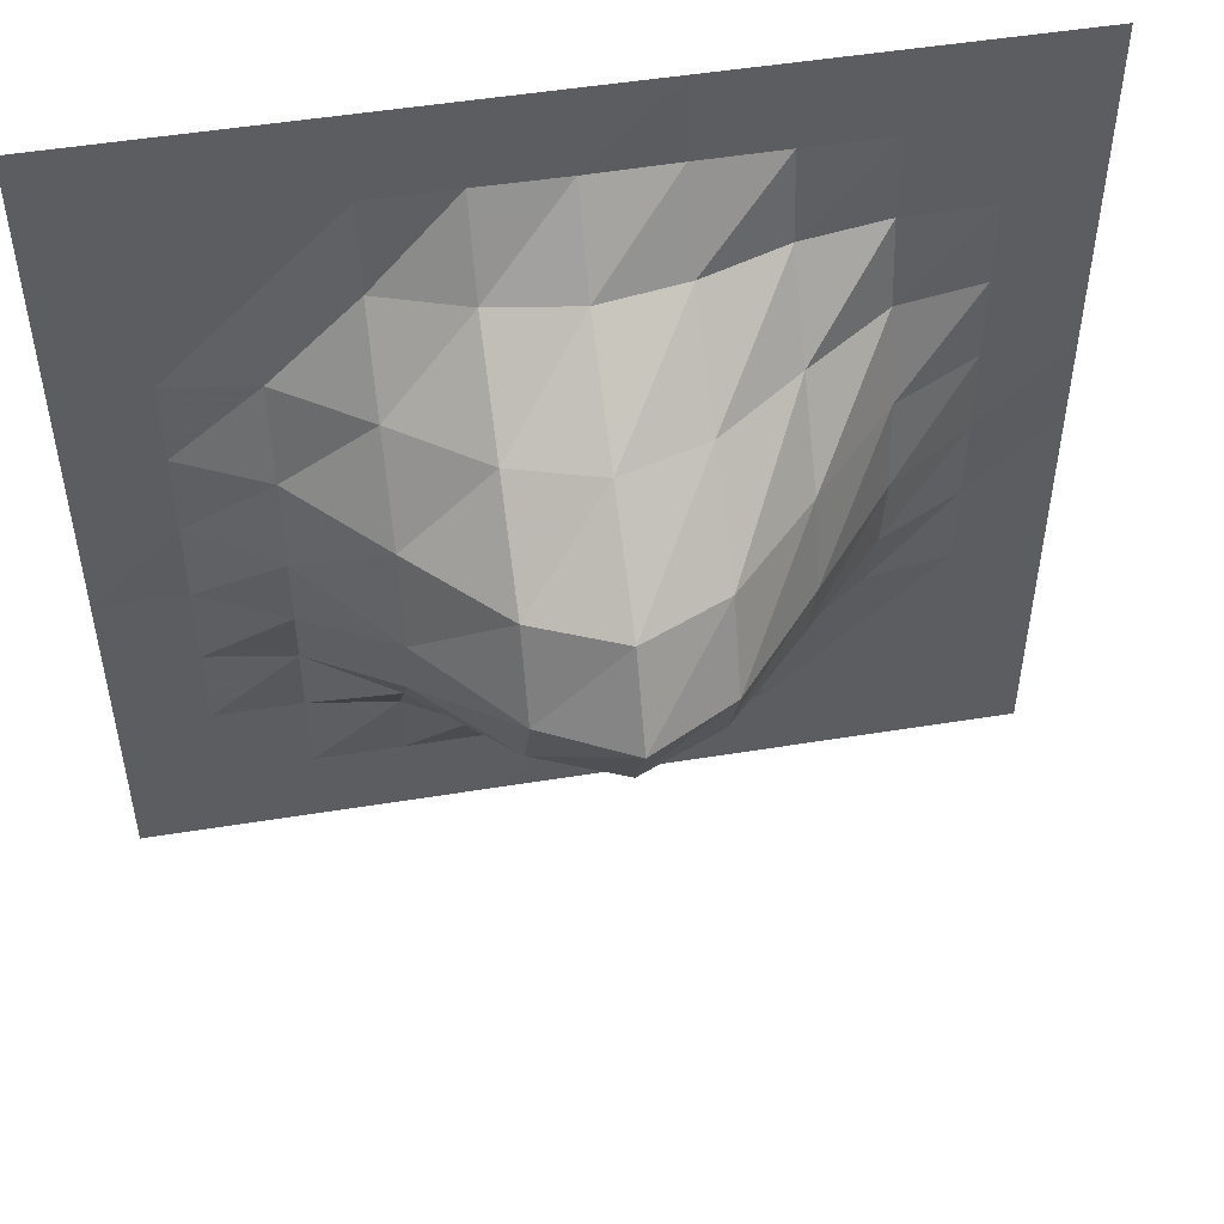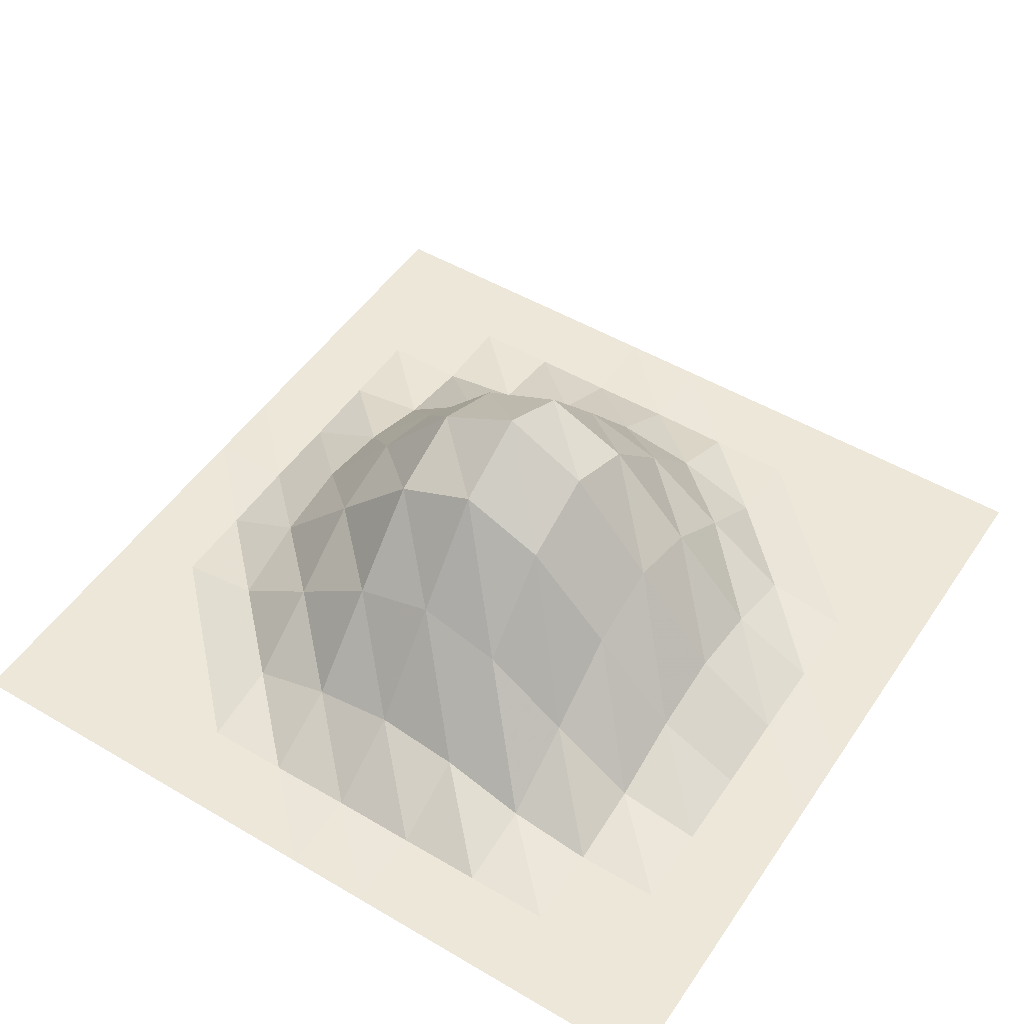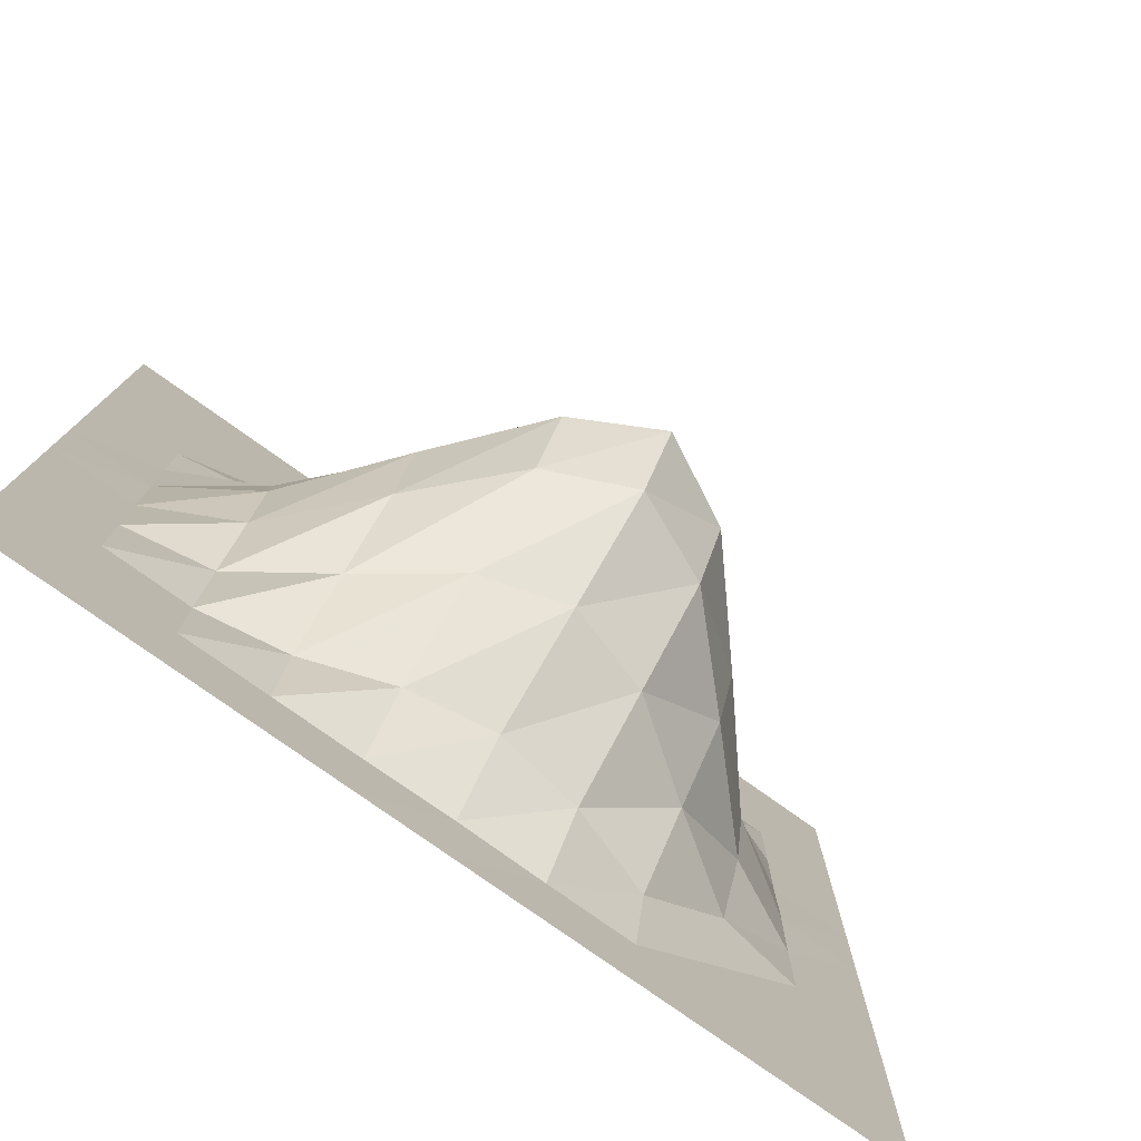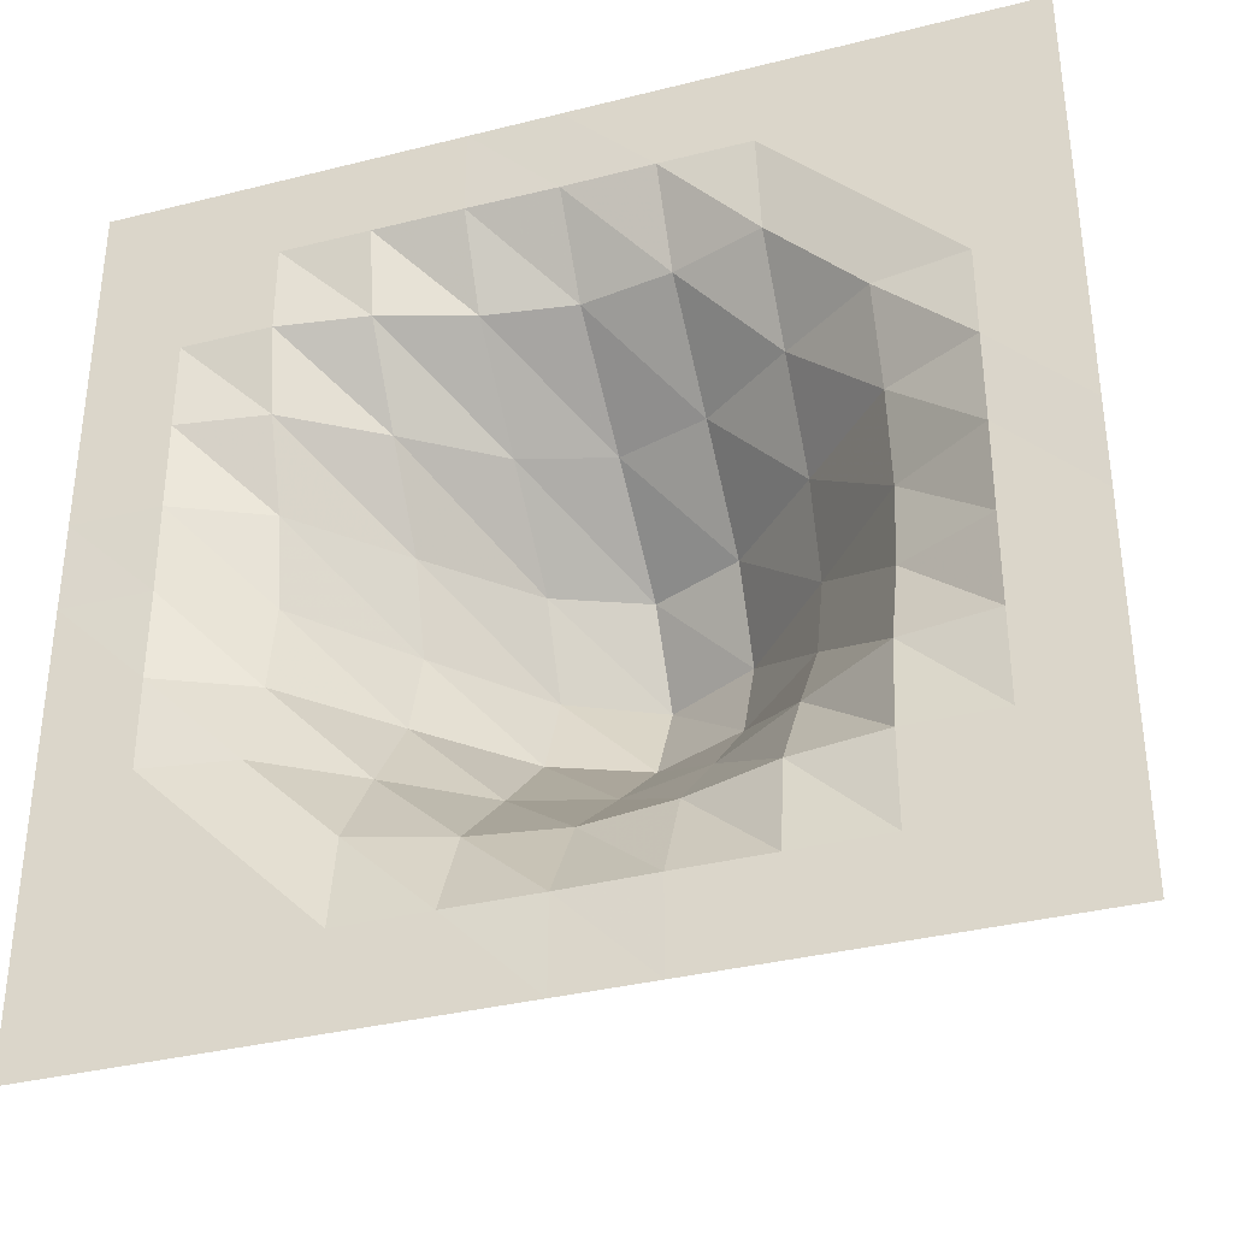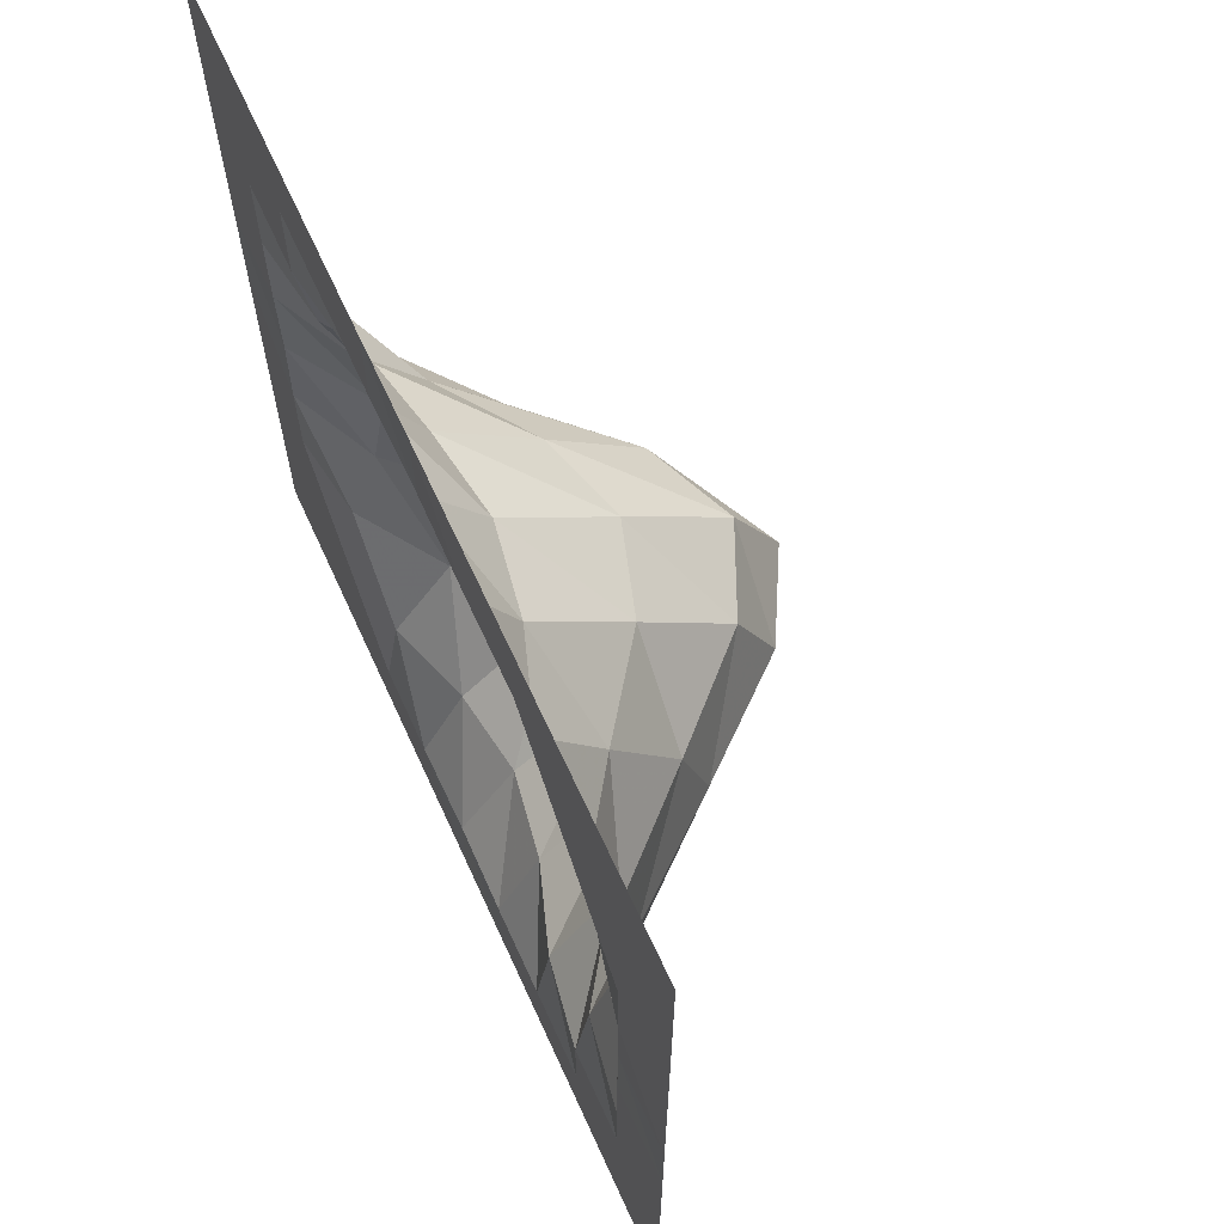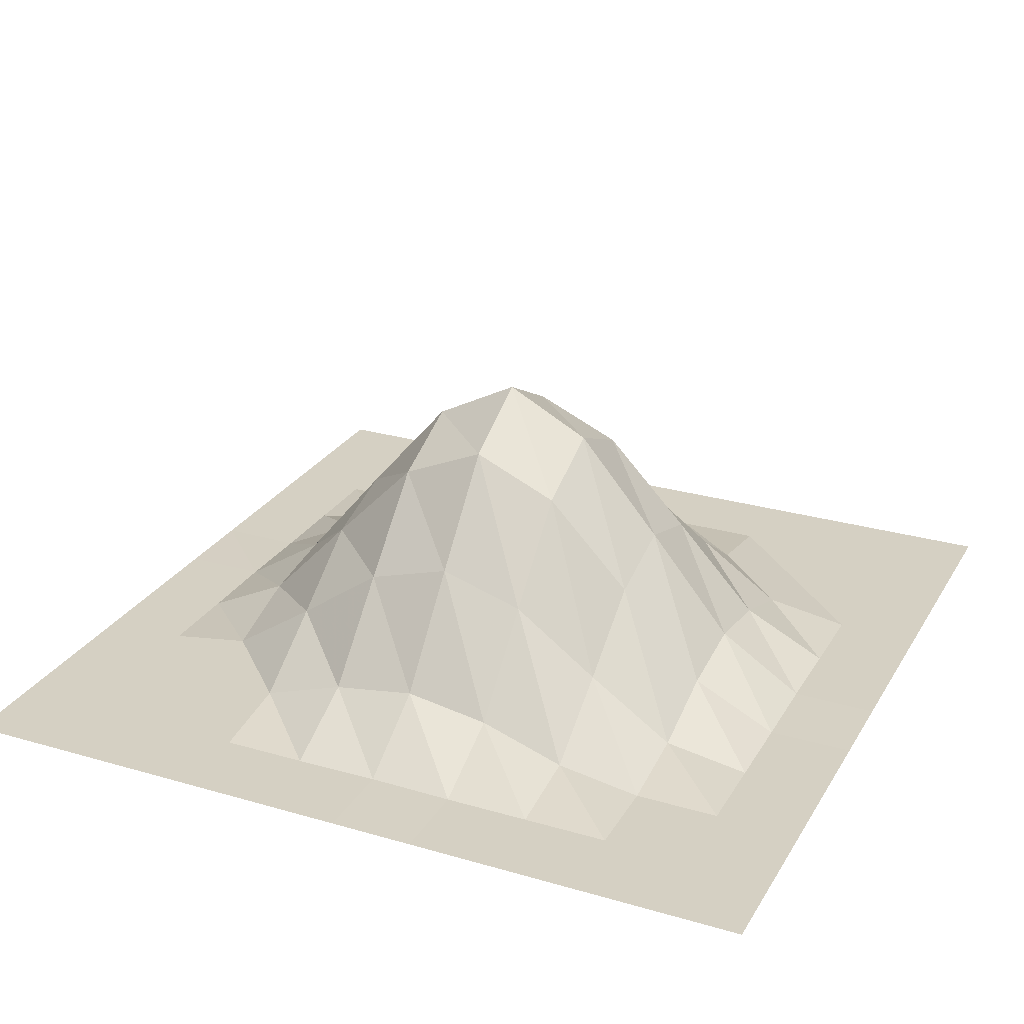
<metadata>
{"format":"obj","ext":"obj","renderer":"f3d","projection":"perspective","resolution":1024,"background":"white","views":[{"elev":50.4,"azim":169.9,"up":"+Z"},{"elev":50.1,"azim":-57.1,"up":"+Y"},{"elev":-77.9,"azim":144.5,"up":"+Z"},{"elev":-35.6,"azim":18.4,"up":"+Z"},{"elev":65.7,"azim":65.4,"up":"+Z"},{"elev":26.3,"azim":-65.4,"up":"+Y"}]}
</metadata>
<code>
o Plane
v 1 0 1
v -1 0 1
v 1 0 -1
v -1 0 -1
v 0.8 0 1
v 0.6 0 1
v 0.4 0 1
v 0.2 0 1
v 0 0 1
v -0.2 0 1
v -0.4 0 1
v -0.6 0 1
v -0.8 0 1
v 0.8 0 -1
v 0.6 0 -1
v 0.4 0 -1
v 0.2 0 -1
v 0 0 -1
v -0.2 0 -1
v -0.4 0 -1
v -0.6 0 -1
v -0.8 0 -1
v -1 0 -0.8
v -1 0 -0.6
v -1 0 -0.4
v -1 0 -0.2
v -1 0 0
v -1 0 0.2
v -1 0 0.4
v -1 0 0.6
v -1 0 0.8
v 1 0 0.8
v 1 0 0.6
v 1 0 0.4
v 1 0 0.2
v 1 0 0
v 1 0 -0.2
v 1 0 -0.4
v 1 0 -0.6
v 1 0 -0.8
v 0.8 0 -0.8
v 0.8 0 -0.6
v 0.8 0 -0.4
v 0.8 1e-05 -0.2
v 0.8 0.00214 0
v 0.8 1e-05 0.2
v 0.8 0 0.4
v 0.8 0 0.6
v 0.8 0 0.8
v 0.6 0 -0.8
v 0.6 0 -0.6
v 0.6 0.03174 -0.4
v 0.6 0.09924 -0.2
v 0.6 0.131 0
v 0.6 0.09924 0.2
v 0.6 0.03174 0.4
v 0.6 0 0.6
v 0.6 0 0.8
v 0.4 0 -0.8
v 0.4 0.03174 -0.6
v 0.4 0.1679 -0.4
v 0.4 0.3121 -0.2
v 0.4 0.373 0
v 0.4 0.3121 0.2
v 0.4 0.1679 0.4
v 0.4 0.03174 0.6
v 0.4 0 0.8
v 0.2 1e-05 -0.8
v 0.2 0.09924 -0.6
v 0.2 0.3121 -0.4
v 0.2 0.5187 -0.2
v 0.2 0.6069 0
v 0.2 0.5187 0.2
v 0.2 0.3121 0.4
v 0.2 0.09924 0.6
v 0.2 1e-05 0.8
v 0 0.00214 -0.8
v 0 0.131 -0.6
v 0 0.373 -0.4
v 0 0.6069 -0.2
v 0 0.7118 0
v 0 0.6069 0.2
v 0 0.373 0.4
v 0 0.131 0.6
v 0 0.00214 0.8
v -0.2 1e-05 -0.8
v -0.2 0.09924 -0.6
v -0.2 0.3121 -0.4
v -0.2 0.5187 -0.2
v -0.2 0.6069 0
v -0.2 0.5187 0.2
v -0.2 0.3121 0.4
v -0.2 0.09924 0.6
v -0.2 1e-05 0.8
v -0.4 0 -0.8
v -0.4 0.03174 -0.6
v -0.4 0.1679 -0.4
v -0.4 0.3121 -0.2
v -0.4 0.373 0
v -0.4 0.3121 0.2
v -0.4 0.1679 0.4
v -0.4 0.03174 0.6
v -0.4 0 0.8
v -0.6 0 -0.8
v -0.6 0 -0.6
v -0.6 0.03174 -0.4
v -0.6 0.09924 -0.2
v -0.6 0.131 0
v -0.6 0.09924 0.2
v -0.6 0.03174 0.4
v -0.6 0 0.6
v -0.6 0 0.8
v -0.8 0 -0.8
v -0.8 0 -0.6
v -0.8 0 -0.4
v -0.8 1e-05 -0.2
v -0.8 0.00214 0
v -0.8 1e-05 0.2
v -0.8 0 0.4
v -0.8 0 0.6
v -0.8 0 0.8
f 121 31 2 13
f 5 1 32 49
f 49 58 6 5
f 58 67 7 6
f 67 76 8 7
f 76 85 9 8
f 85 94 10 9
f 94 103 11 10
f 103 112 12 11
f 112 121 13 12
f 3 14 41 40
f 40 41 42 39
f 39 42 43 38
f 38 43 44 37
f 37 44 45 36
f 36 45 46 35
f 35 46 47 34
f 34 47 48 33
f 33 48 49 32
f 14 15 50 41
f 41 50 51 42
f 42 51 52 43
f 43 52 53 44
f 44 53 54 45
f 45 54 55 46
f 46 55 56 47
f 47 56 57 48
f 48 57 58 49
f 15 16 59 50
f 50 59 60 51
f 51 60 61 52
f 52 61 62 53
f 53 62 63 54
f 54 63 64 55
f 55 64 65 56
f 56 65 66 57
f 57 66 67 58
f 16 17 68 59
f 59 68 69 60
f 60 69 70 61
f 61 70 71 62
f 62 71 72 63
f 63 72 73 64
f 64 73 74 65
f 65 74 75 66
f 66 75 76 67
f 17 18 77 68
f 68 77 78 69
f 69 78 79 70
f 70 79 80 71
f 71 80 81 72
f 72 81 82 73
f 73 82 83 74
f 74 83 84 75
f 75 84 85 76
f 18 19 86 77
f 77 86 87 78
f 78 87 88 79
f 79 88 89 80
f 80 89 90 81
f 81 90 91 82
f 82 91 92 83
f 83 92 93 84
f 84 93 94 85
f 19 20 95 86
f 86 95 96 87
f 87 96 97 88
f 88 97 98 89
f 89 98 99 90
f 90 99 100 91
f 91 100 101 92
f 92 101 102 93
f 93 102 103 94
f 20 21 104 95
f 95 104 105 96
f 96 105 106 97
f 97 106 107 98
f 98 107 108 99
f 99 108 109 100
f 100 109 110 101
f 101 110 111 102
f 102 111 112 103
f 21 22 113 104
f 104 113 114 105
f 105 114 115 106
f 106 115 116 107
f 107 116 117 108
f 108 117 118 109
f 109 118 119 110
f 110 119 120 111
f 111 120 121 112
f 22 4 23 113
f 113 23 24 114
f 114 24 25 115
f 115 25 26 116
f 116 26 27 117
f 117 27 28 118
f 118 28 29 119
f 119 29 30 120
f 120 30 31 121

</code>
